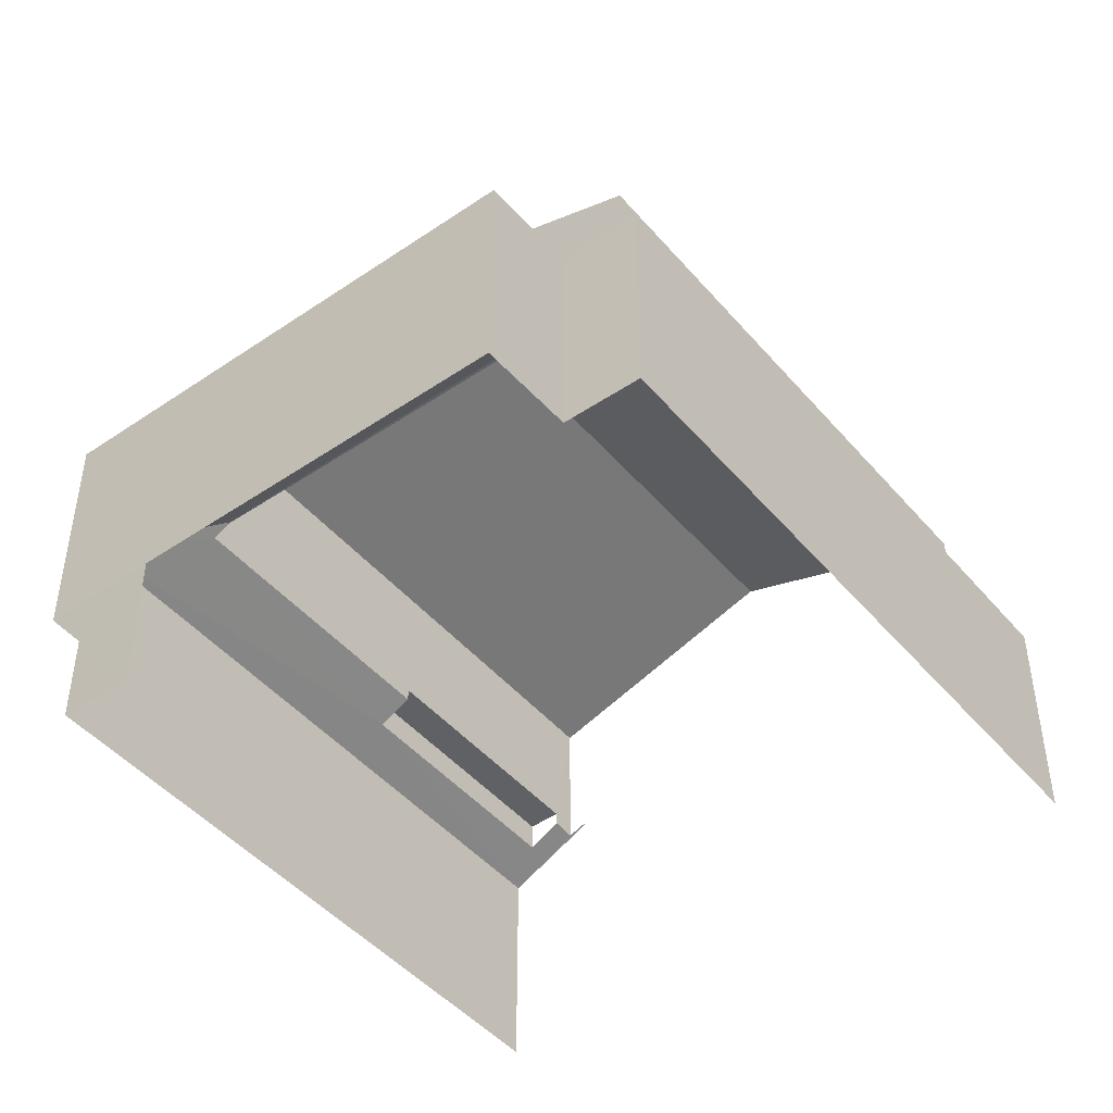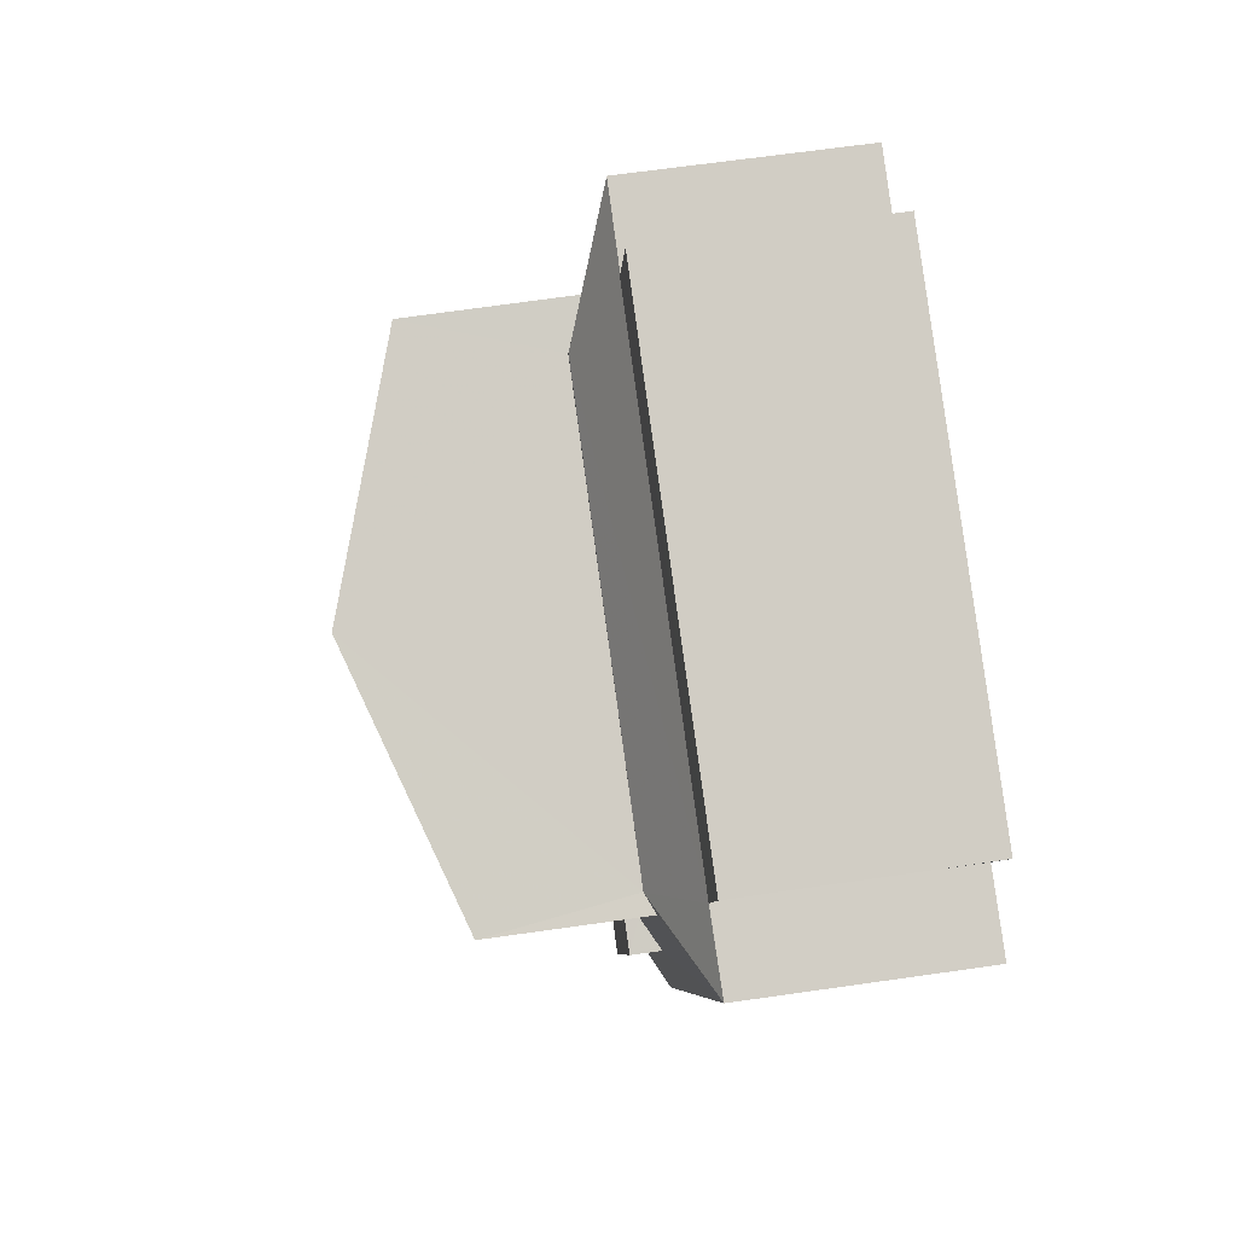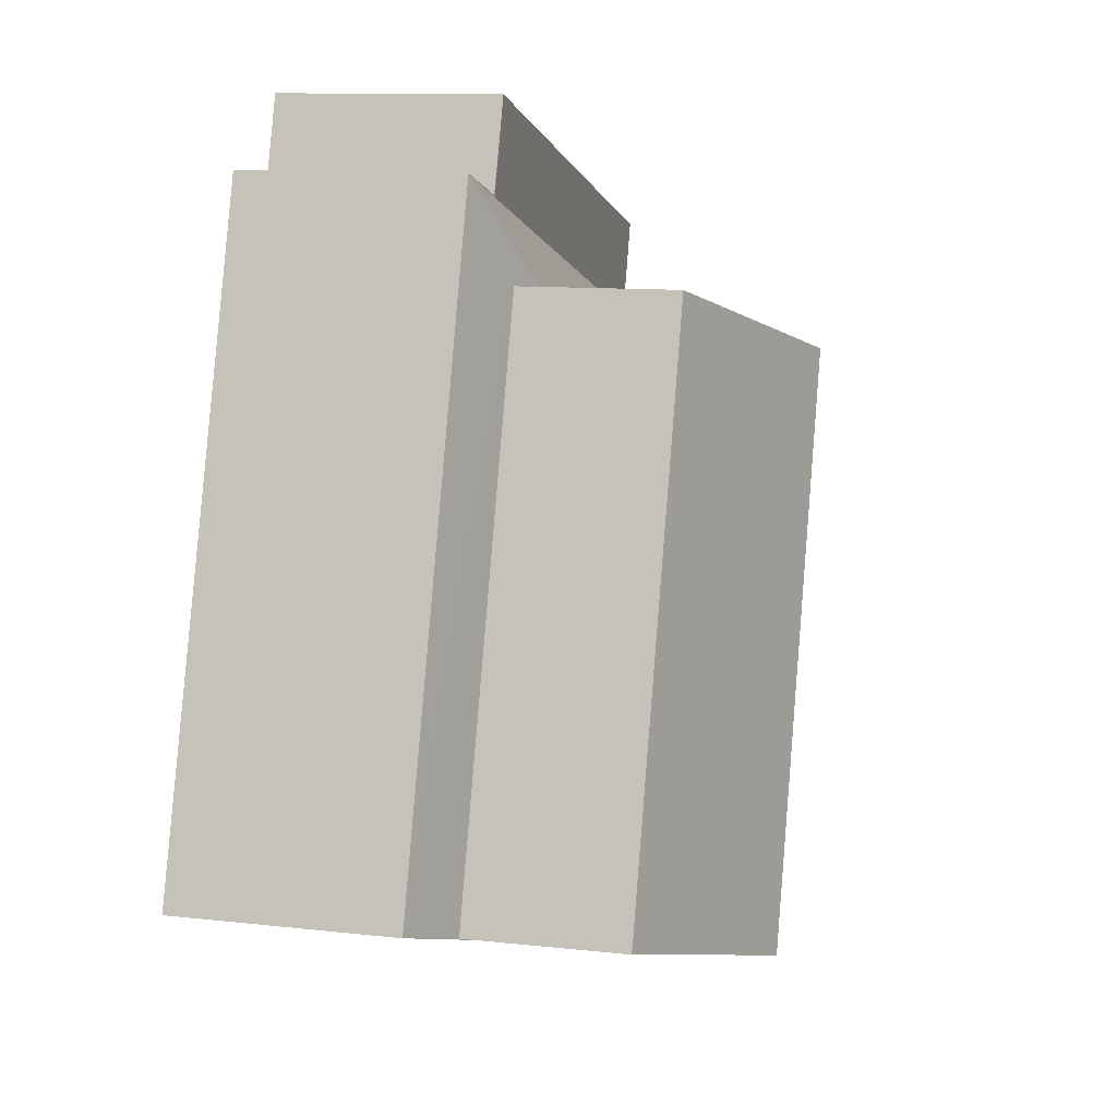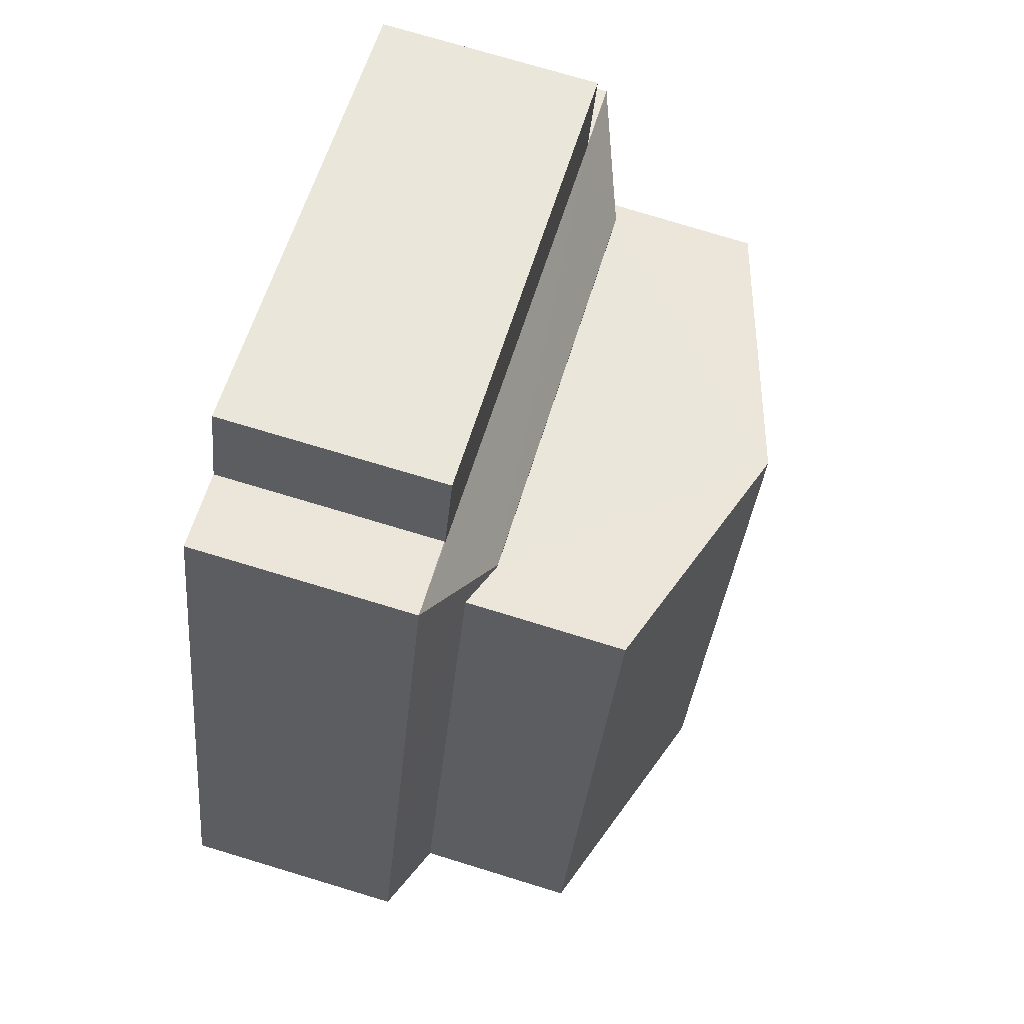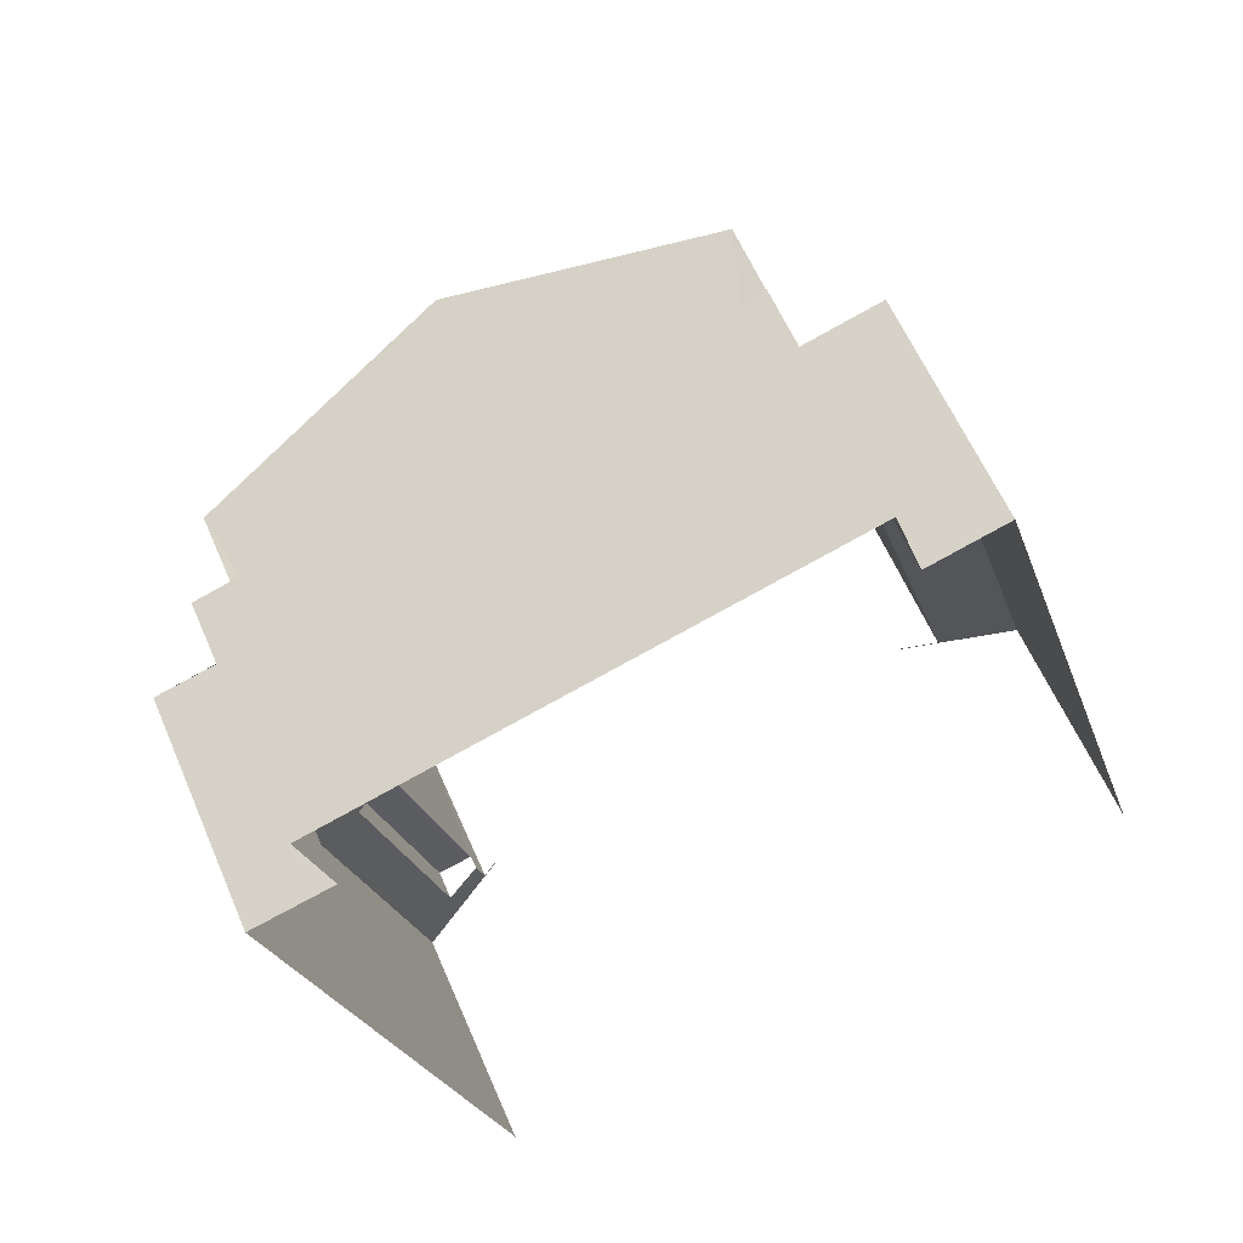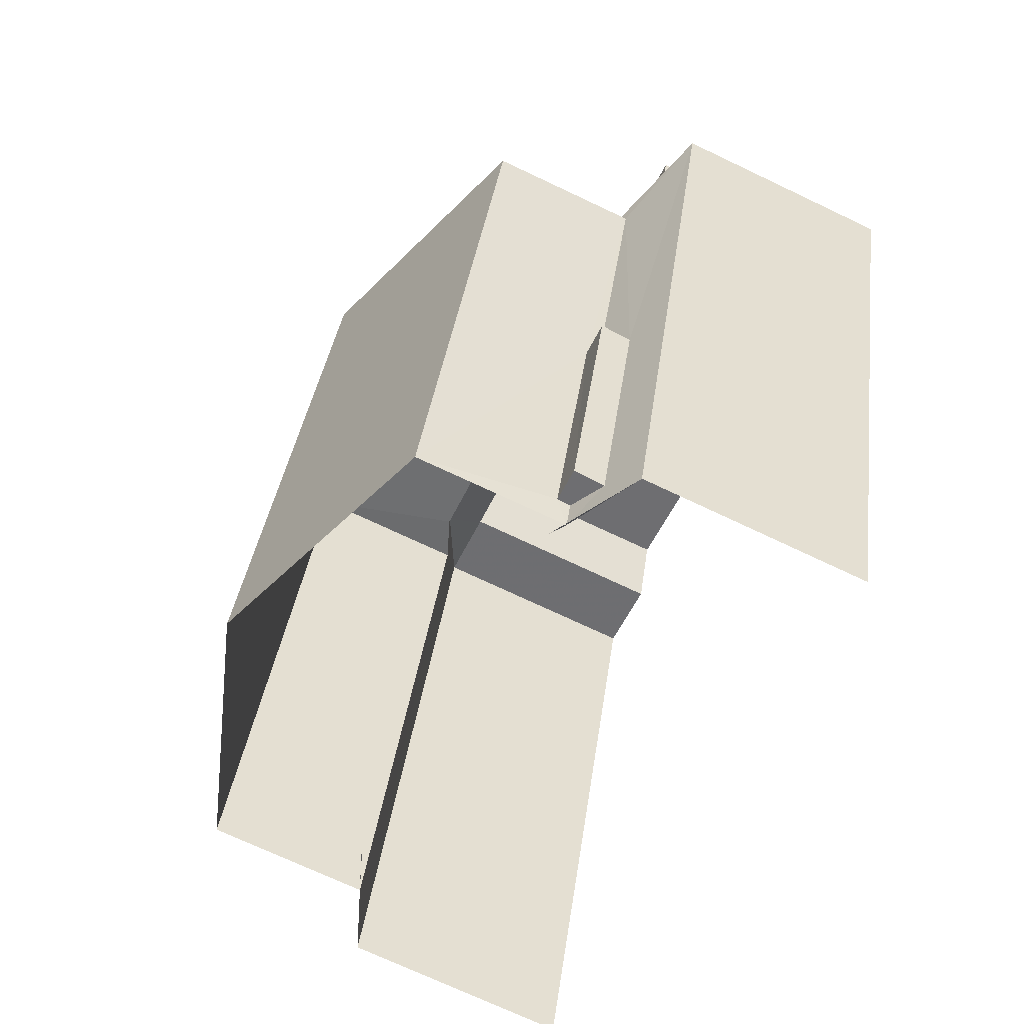
<metadata>
{"format":"obj","ext":"obj","renderer":"f3d","projection":"perspective","resolution":1024,"background":"white","views":[{"elev":-46.2,"azim":-159.5,"up":"+Z"},{"elev":66.6,"azim":81.7,"up":"+Y"},{"elev":11.1,"azim":-74.3,"up":"+Y"},{"elev":74.8,"azim":-73.2,"up":"+Y"},{"elev":59.2,"azim":156.9,"up":"+Y"},{"elev":-71.2,"azim":64.5,"up":"+Y"}]}
</metadata>
<code>
v -2.235e+05 -1.282e+05 15.37
v -2.235e+05 -1.282e+05 15.37
v -2.235e+05 -1.283e+05 15.37
v -2.235e+05 -1.283e+05 15.37
v -2.235e+05 -1.282e+05 15.37
v -2.235e+05 -1.282e+05 15.37
v -2.235e+05 -1.282e+05 15.37
v -2.235e+05 -1.282e+05 15.37
v -2.235e+05 -1.282e+05 19.11
v -2.235e+05 -1.282e+05 19.11
v -2.235e+05 -1.282e+05 19.11
v -2.235e+05 -1.282e+05 19.11
v -2.235e+05 -1.282e+05 18.48
v -2.235e+05 -1.282e+05 18.48
v -2.235e+05 -1.282e+05 18.48
v -2.235e+05 -1.282e+05 18.48
v -2.235e+05 -1.283e+05 19.11
v -2.235e+05 -1.283e+05 19.11
v -2.235e+05 -1.283e+05 19.11
v -2.235e+05 -1.283e+05 19.11
v -2.235e+05 -1.283e+05 21.05
v -2.235e+05 -1.282e+05 21.05
v -2.235e+05 -1.282e+05 22.19
v -2.235e+05 -1.283e+05 22.19
v -2.235e+05 -1.282e+05 21.05
v -2.235e+05 -1.283e+05 21.05
v -2.235e+05 -1.282e+05 18.47
v -2.235e+05 -1.282e+05 18.47
v -2.235e+05 -1.282e+05 18.47
v -2.235e+05 -1.282e+05 18.47
v -2.235e+05 -1.283e+05 18.98
v -2.235e+05 -1.282e+05 18.98
v -2.235e+05 -1.283e+05 18.47
v -2.235e+05 -1.283e+05 18.75
v -2.235e+05 -1.283e+05 18.98
v -2.235e+05 -1.283e+05 18.98
v -2.235e+05 -1.283e+05 18.75
v -2.235e+05 -1.283e+05 19.17
v -2.235e+05 -1.283e+05 19.17
v -2.235e+05 -1.283e+05 19.17
v -2.235e+05 -1.283e+05 19.17
v -2.235e+05 -1.282e+05 18.86
v -2.235e+05 -1.283e+05 18.86
v -2.235e+05 -1.283e+05 18.47
f 1 2 3
f 4 3 5
f 4 5 6
f 5 2 7
f 5 7 8
f 3 2 5
f 17 18 19
f 17 20 18
f 44 3 18
f 3 4 18
f 18 4 19
f 4 33 19
f 36 37 39
f 41 36 39
f 26 43 20
f 26 20 24
f 17 21 24
f 17 31 21
f 20 17 24
f 9 10 11
f 9 12 10
f 13 14 15
f 13 16 14
f 21 22 23
f 24 21 23
f 25 26 24
f 23 25 24
f 27 28 13
f 29 30 15
f 13 15 11
f 27 13 10
f 15 30 11
f 10 13 11
f 17 19 31
f 10 32 27
f 19 33 31
f 12 32 10
f 34 33 27
f 32 35 34
f 36 31 37
f 37 33 34
f 32 34 27
f 31 33 37
f 38 39 40
f 38 41 39
f 9 11 42
f 18 43 44
f 11 30 42
f 20 43 18
f 42 30 44
f 43 42 44
f 2 1 30
f 29 2 30
f 35 40 34
f 35 38 40
f 16 8 7
f 14 16 7
f 35 32 38
f 32 22 38
f 36 41 31
f 38 22 21
f 41 38 21
f 31 41 21
f 28 8 16
f 16 13 28
f 5 8 28
f 42 26 25
f 42 43 26
f 7 29 14
f 14 29 15
f 2 29 7
f 33 4 6
f 27 33 6
f 34 40 39
f 37 34 39
f 28 27 6
f 5 28 6
f 22 32 12
f 22 12 23
f 9 25 23
f 9 42 25
f 12 9 23
f 30 1 3
f 44 30 3

</code>
